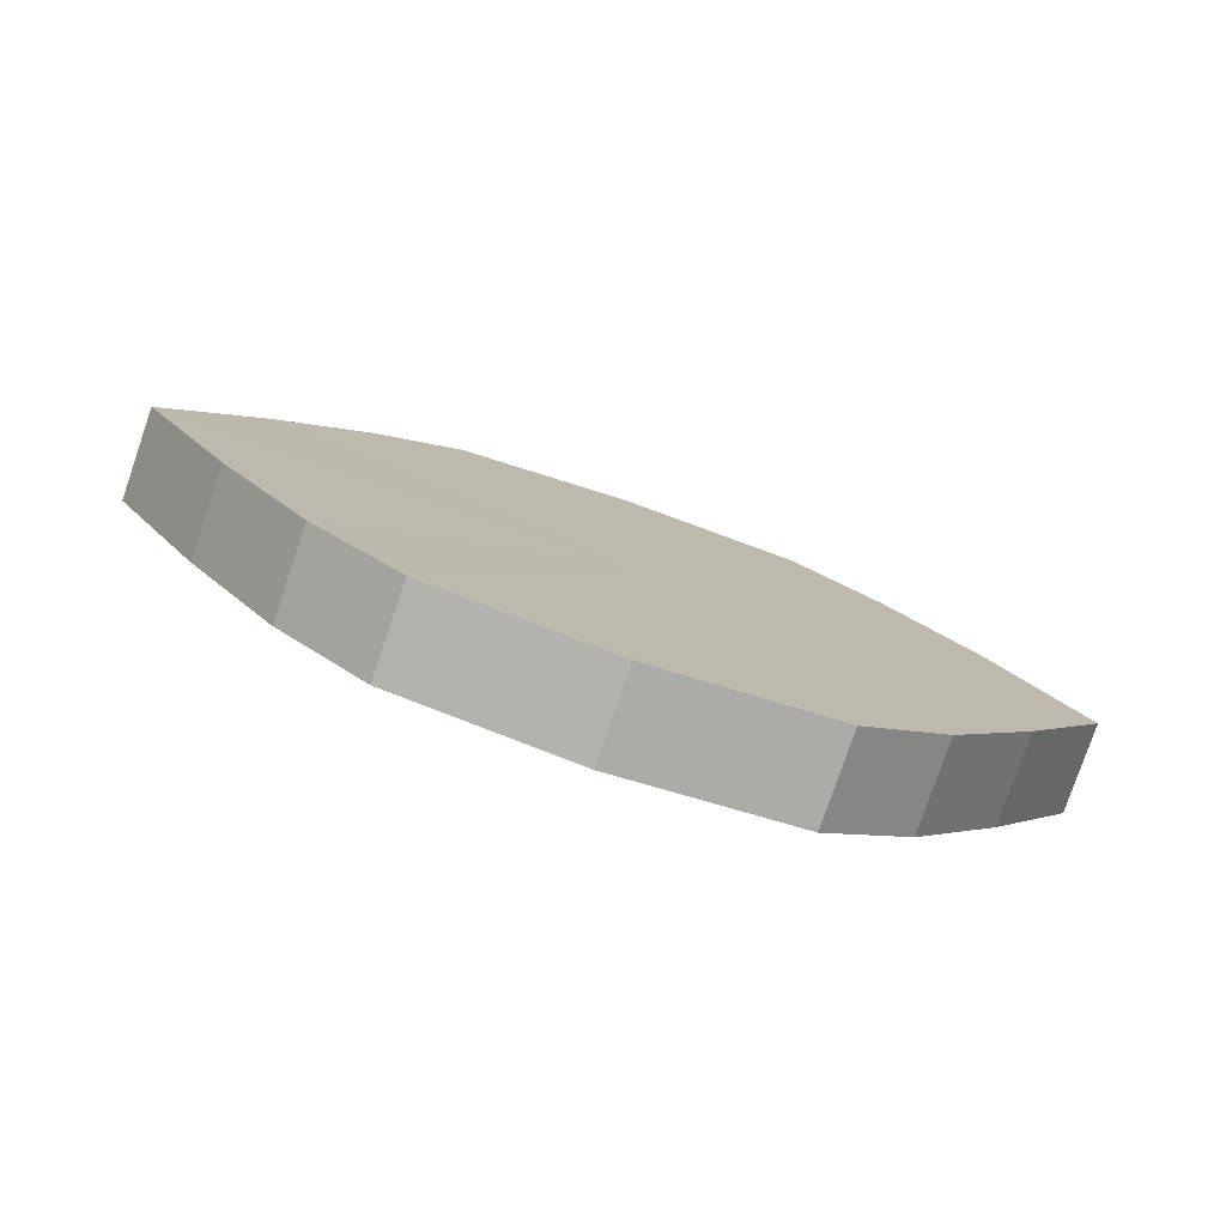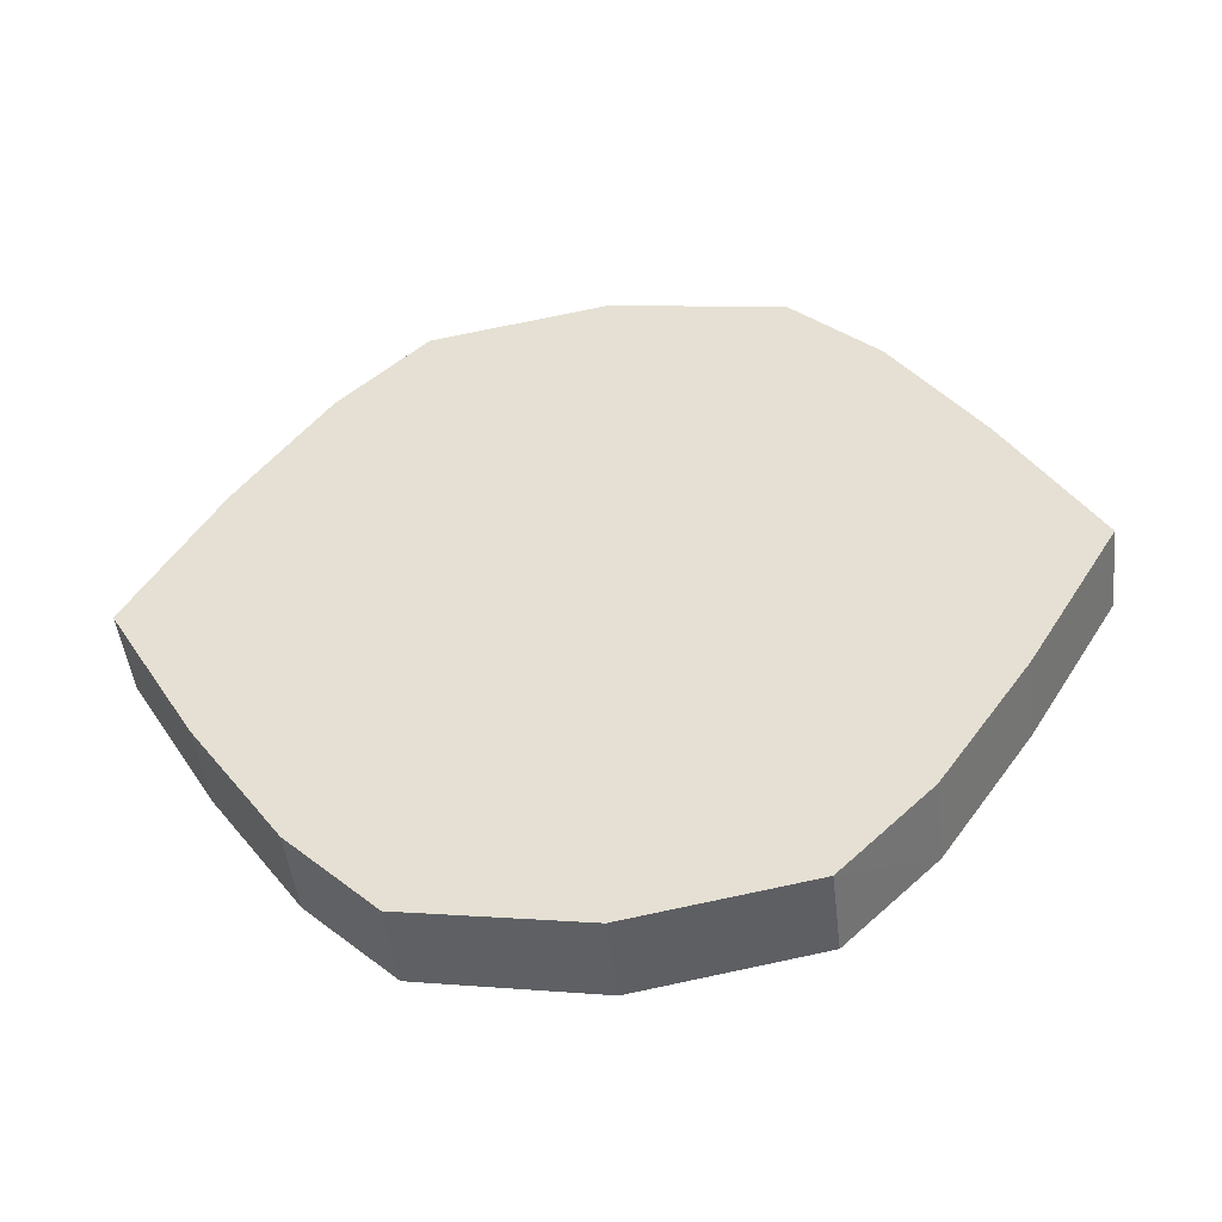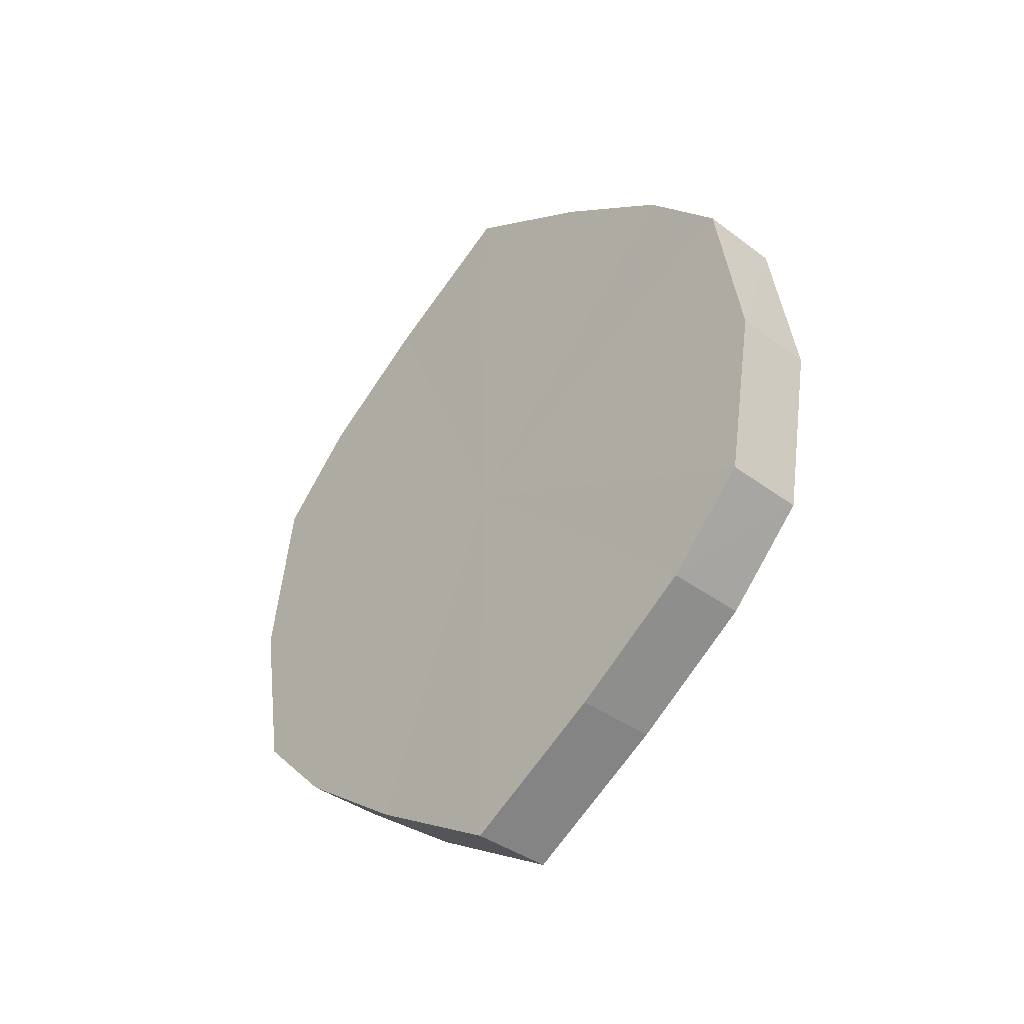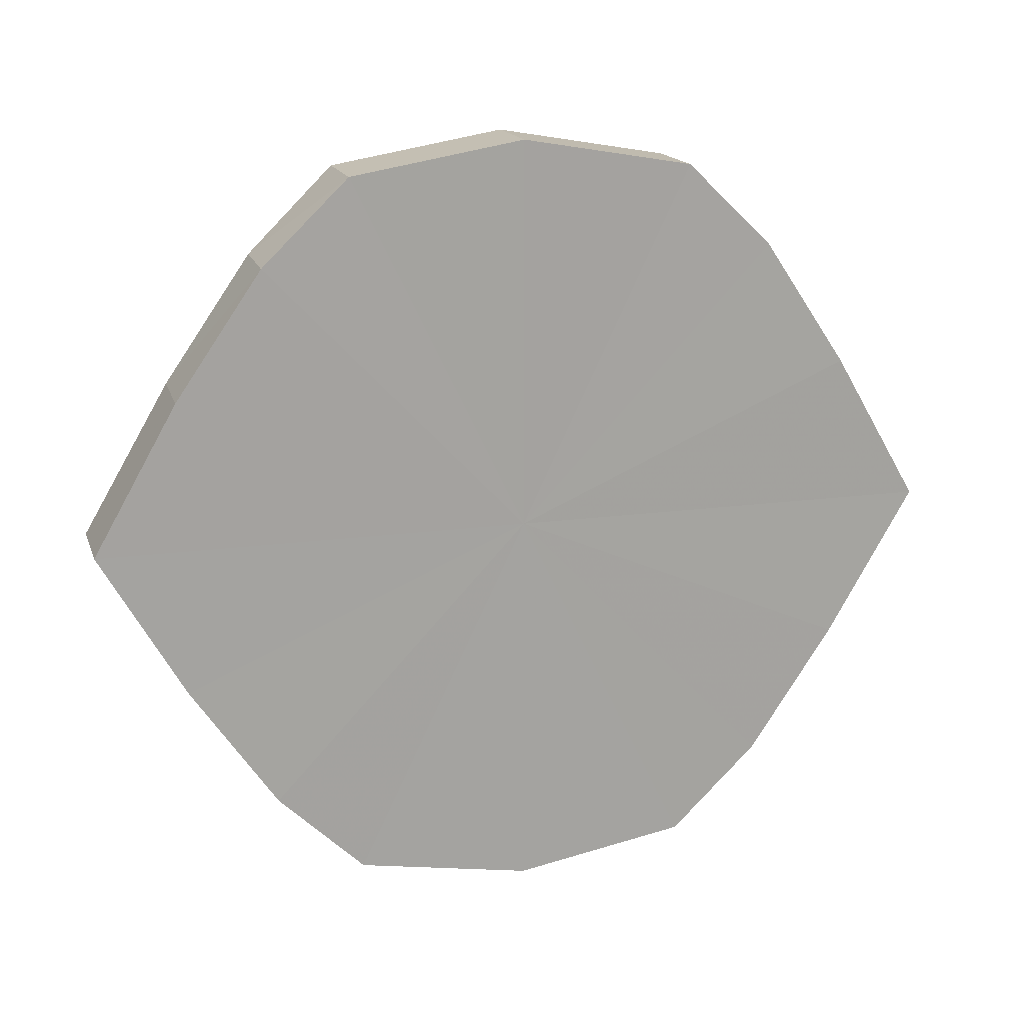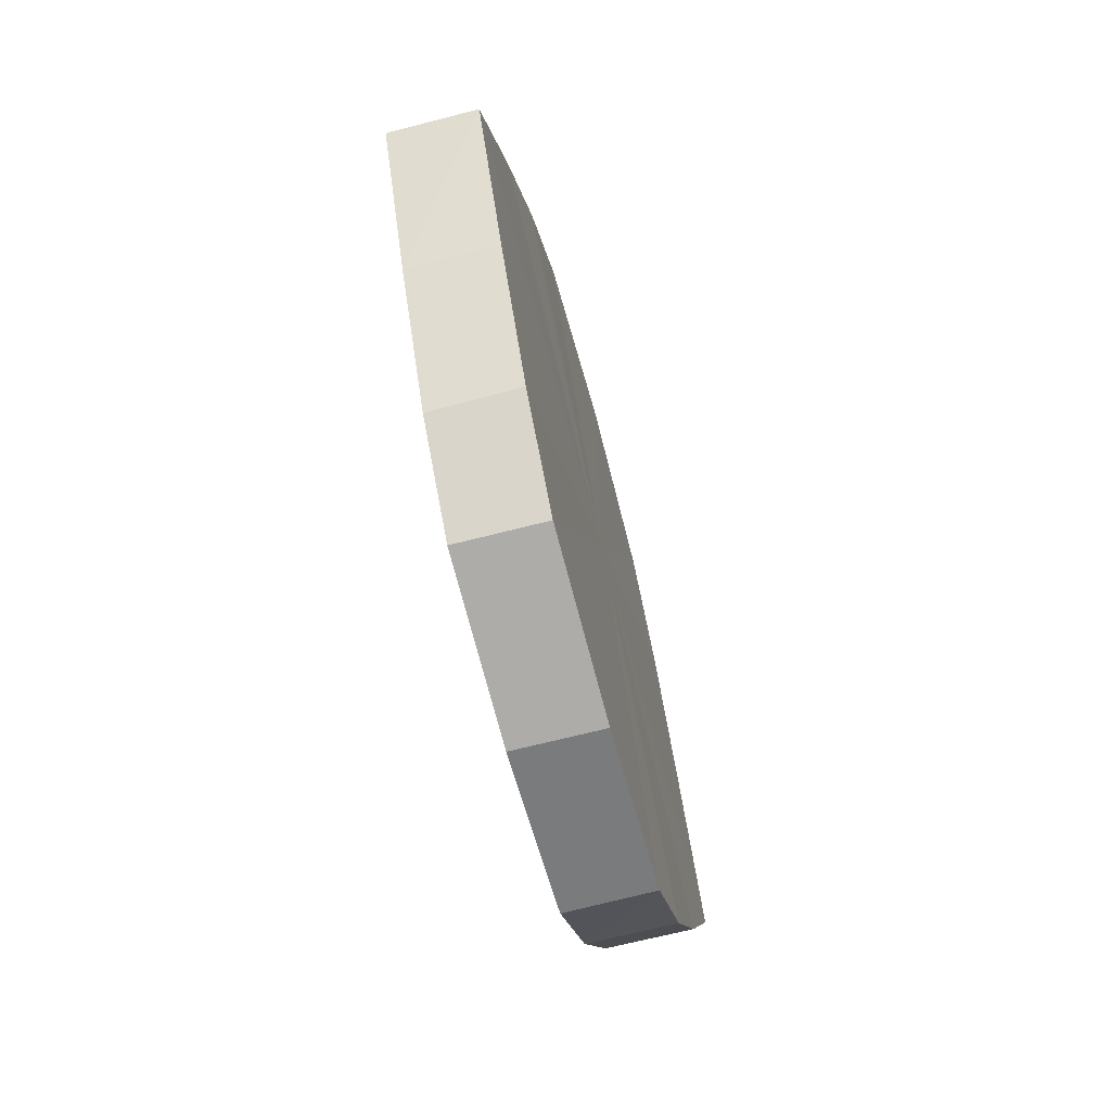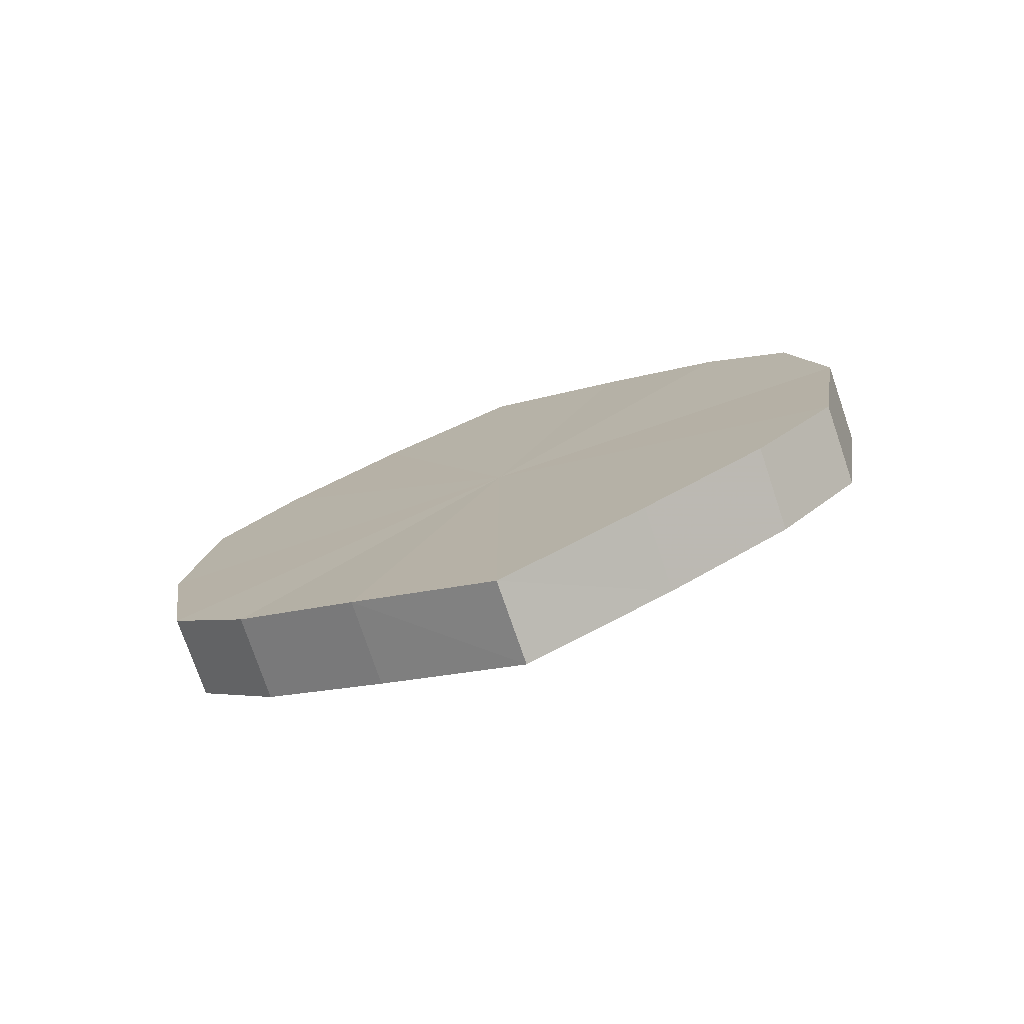
<metadata>
{"format":"obj","ext":"obj","renderer":"f3d","projection":"perspective","resolution":1024,"background":"white","views":[{"elev":-79.1,"azim":-108.7,"up":"+Z"},{"elev":-47.0,"azim":-83.3,"up":"+Z"},{"elev":-38.4,"azim":136.6,"up":"+Y"},{"elev":16.6,"azim":-105.9,"up":"+Z"},{"elev":-67.5,"azim":-165.2,"up":"+Z"},{"elev":-76.3,"azim":108.7,"up":"+Y"}]}
</metadata>
<code>
o 1146
v 2175 1876 7.455
v 2175 1876 7.472
v 2175 1876 7.455
v 2175 1876 7.486
v 2175 1876 7.472
v 2175 1876 7.437
v 2175 1876 7.437
v 2175 1876 7.496
v 2175 1876 7.486
v 2175 1876 7.423
v 2175 1876 7.423
v 2175 1876 7.499
v 2175 1876 7.496
v 2175 1876 7.413
v 2175 1876 7.413
v 2175 1876 7.496
v 2175 1876 7.499
v 2175 1876 7.41
v 2175 1876 7.41
v 2175 1876 7.486
v 2175 1876 7.496
v 2175 1876 7.413
v 2175 1876 7.413
v 2175 1876 7.472
v 2175 1876 7.486
v 2175 1876 7.423
v 2175 1876 7.423
v 2175 1876 7.455
v 2175 1876 7.472
v 2175 1876 7.437
v 2175 1876 7.437
v 2175 1876 7.455
v 2175 1876 7.455
v 2175 1876 7.472
v 2175 1876 7.472
v 2175 1876 7.486
v 2175 1876 7.486
v 2175 1876 7.437
v 2175 1876 7.455
v 2175 1876 7.423
v 2175 1876 7.437
v 2175 1876 7.496
v 2175 1876 7.496
v 2175 1876 7.413
v 2175 1876 7.423
v 2175 1876 7.41
v 2175 1876 7.413
v 2175 1876 7.499
v 2175 1876 7.499
v 2175 1876 7.413
v 2175 1876 7.41
v 2175 1876 7.423
v 2175 1876 7.413
v 2175 1876 7.496
v 2175 1876 7.496
v 2175 1876 7.437
v 2175 1876 7.423
v 2175 1876 7.455
v 2175 1876 7.437
v 2175 1876 7.486
v 2175 1876 7.486
v 2175 1876 7.472
v 2175 1876 7.455
v 2175 1876 7.472
v 2175 1876 7.455
v 2175 1876 7.472
v 2175 1876 7.455
v 2175 1876 7.486
v 2175 1876 7.437
v 2175 1876 7.496
v 2175 1876 7.423
v 2175 1876 7.499
v 2175 1876 7.413
v 2175 1876 7.496
v 2175 1876 7.41
v 2175 1876 7.486
v 2175 1876 7.413
v 2175 1876 7.472
v 2175 1876 7.423
v 2175 1876 7.455
v 2175 1876 7.437
v 2175 1876 7.455
v 2175 1876 7.455
v 2175 1876 7.472
v 2175 1876 7.437
v 2175 1876 7.486
v 2175 1876 7.423
v 2175 1876 7.496
v 2175 1876 7.413
v 2175 1876 7.499
v 2175 1876 7.41
v 2175 1876 7.496
v 2175 1876 7.413
v 2175 1876 7.486
v 2175 1876 7.423
v 2175 1876 7.472
v 2175 1876 7.437
v 2175 1876 7.455
f 1 2 3
f 2 4 5
f 6 1 7
f 4 8 9
f 10 6 11
f 8 12 13
f 14 10 15
f 12 16 17
f 18 14 19
f 16 20 21
f 22 18 23
f 20 24 25
f 26 22 27
f 24 28 29
f 30 26 31
f 28 30 32
f 33 34 35
f 35 36 37
f 38 39 33
f 40 41 38
f 37 42 43
f 44 45 40
f 46 47 44
f 43 48 49
f 50 51 46
f 52 53 50
f 49 54 55
f 56 57 52
f 58 59 56
f 55 60 61
f 62 63 58
f 61 64 62
f 65 66 67
f 65 68 66
f 65 67 69
f 65 70 68
f 65 69 71
f 65 72 70
f 65 71 73
f 65 74 72
f 65 73 75
f 65 76 74
f 65 75 77
f 65 78 76
f 65 77 79
f 65 80 78
f 65 79 81
f 65 81 80
f 82 83 84
f 82 85 83
f 82 84 86
f 82 87 85
f 82 86 88
f 82 89 87
f 82 88 90
f 82 91 89
f 82 90 92
f 82 93 91
f 82 92 94
f 82 95 93
f 82 94 96
f 82 97 95
f 82 96 98
f 82 98 97

</code>
